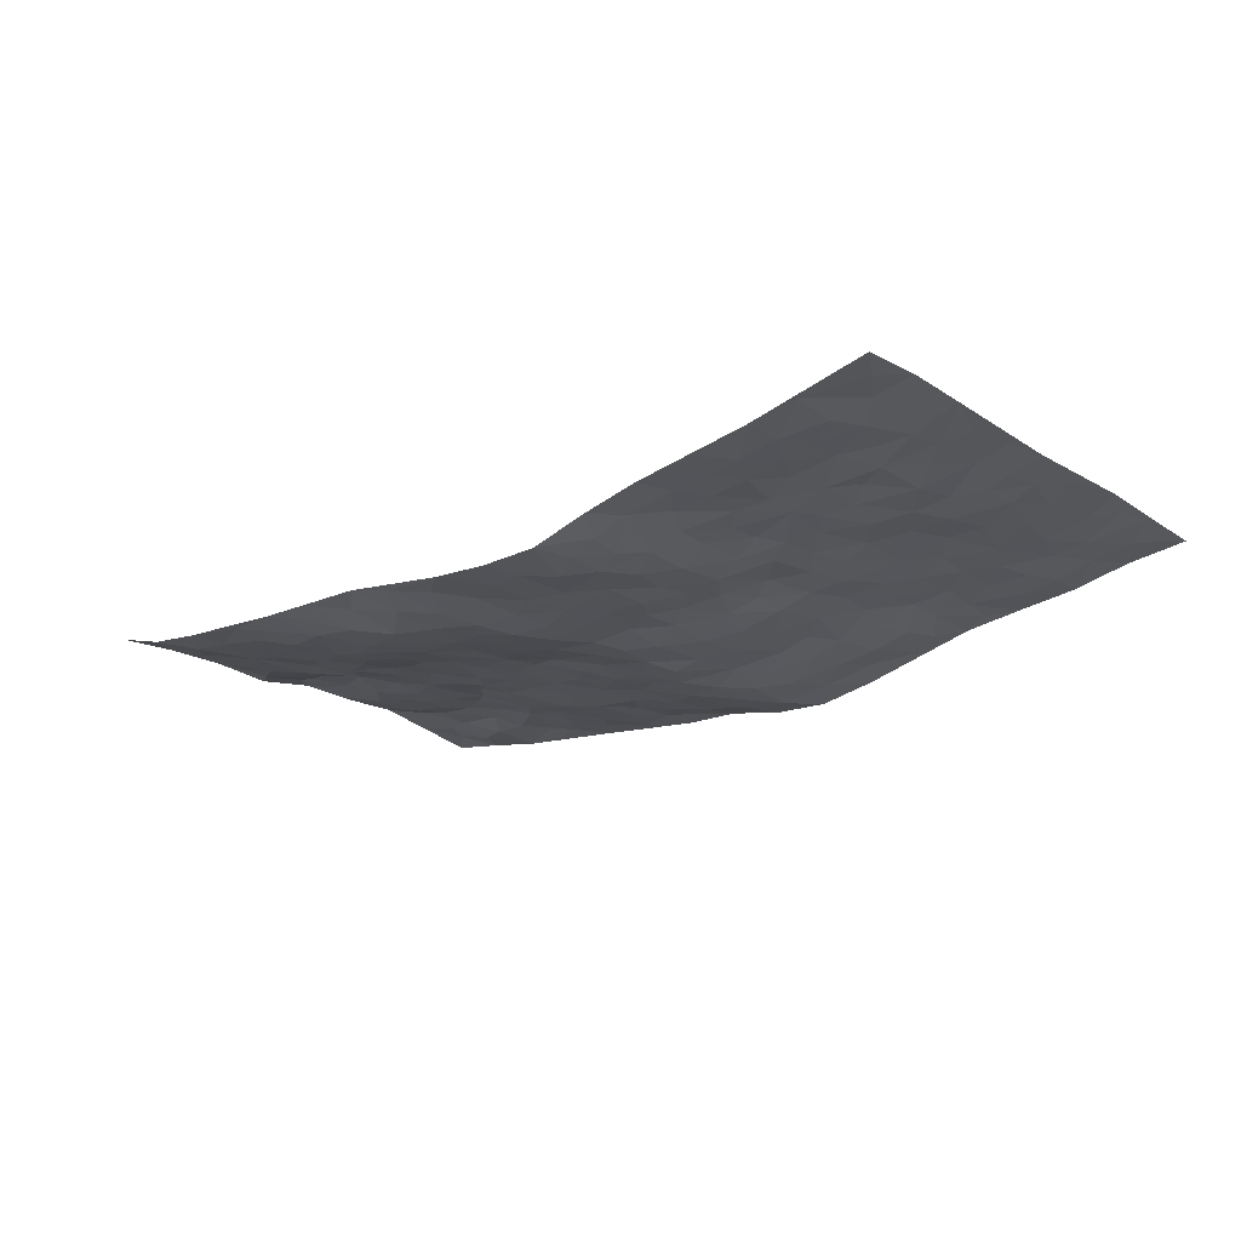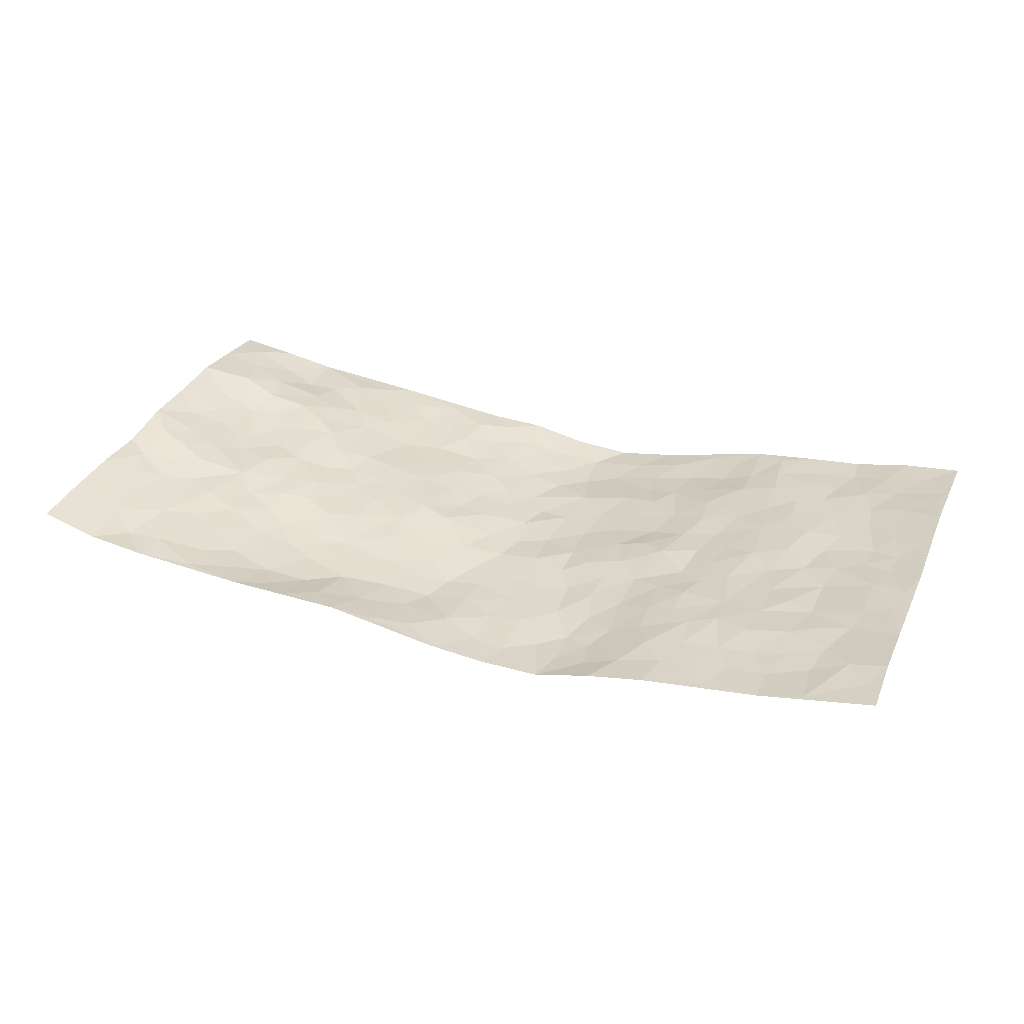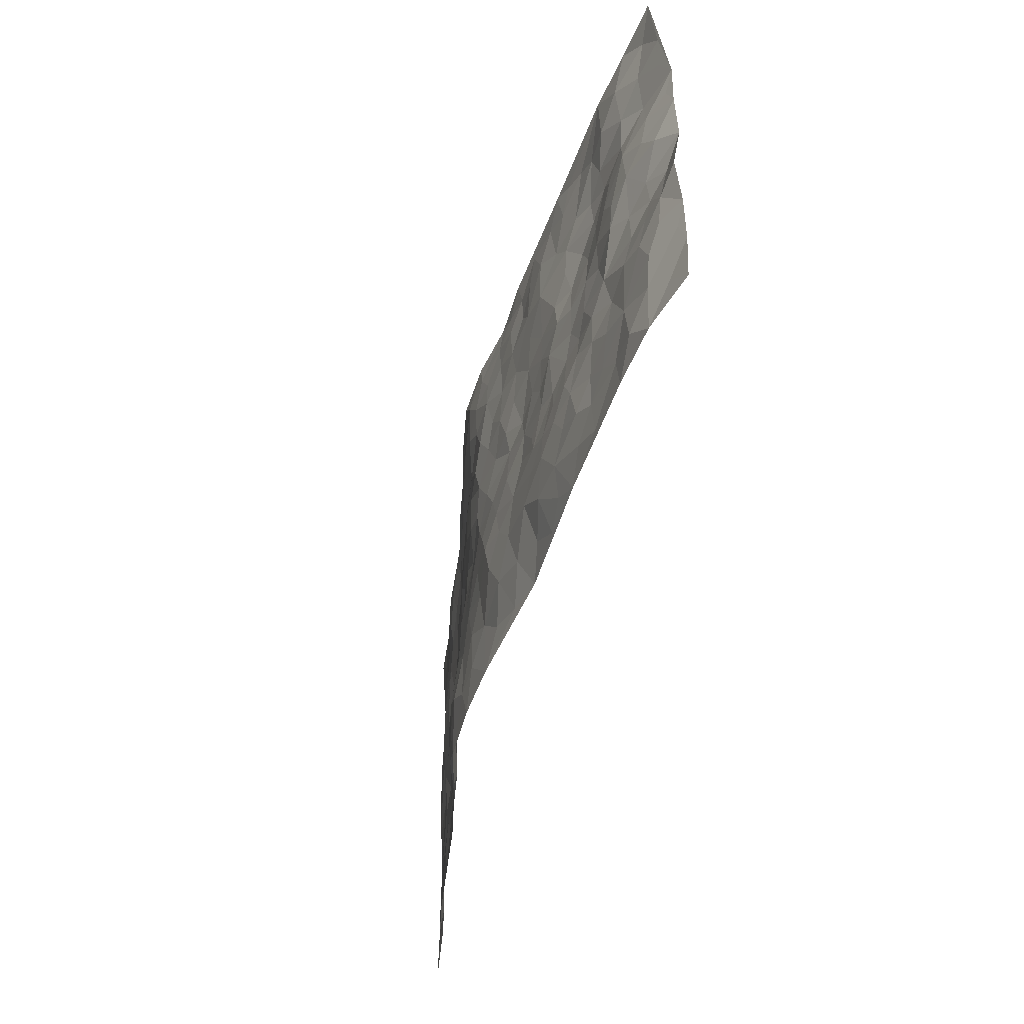
<metadata>
{"format":"obj","ext":"obj","renderer":"f3d","projection":"perspective","resolution":1024,"background":"white","views":[{"elev":-20.4,"azim":42.4,"up":"+Z"},{"elev":32.6,"azim":21.3,"up":"+Z"},{"elev":-50.0,"azim":-103.7,"up":"+Y"}]}
</metadata>
<code>
v -0.9762 0.003377 0.07374
v -0.9786 0.9947 0.05734
v 0.9749 0.002881 0.07234
v 0.9762 0.9985 0.05929
v -0.7925 0.3927 0.0467
v -0.9705 0.5 0.09303
v -0.854 0.3586 0.05322
v 0.0008579 0.002281 -0.04334
v -0.9729 0.2525 0.08216
v -0.9187 0.3394 0.06216
v -0.7351 0.002149 0.02365
v -0.9735 0.1278 0.08109
v -0.7086 0.2929 0.02749
v -0.8576 0.002835 0.03943
v -0.8391 0.2896 0.04264
v -0.4889 0.00284 0.00401
v -0.9532 0.1901 0.07457
v -0.2938 0.1668 -0.03815
v -0.7748 0.3226 0.03372
v -0.8623 0.1215 0.04269
v -0.9211 0.06532 0.06213
v -0.797 0.06504 0.02514
v -0.6727 0.1273 0.01442
v -0.7244 0.07528 0.0213
v -0.8729 0.2087 0.04615
v -0.9071 0.2717 0.05893
v -0.7691 0.1777 0.02862
v -0.6918 0.21 0.01815
v -0.8593 0.4882 0.0602
v -0.9745 0.3772 0.07359
v -0.7354 0.9954 0.01788
v -0.5368 0.2223 -0.009086
v 0.2628 0.158 -0.05822
v -0.971 0.7483 0.0941
v -0.3661 0.3926 -0.02036
v -0.7791 0.7518 0.04602
v -0.7968 0.8298 0.04385
v -0.5793 0.4417 0.0125
v -0.5974 0.6049 0.02136
v -0.4901 0.9974 -0.007456
v -0.9495 0.6862 0.08473
v -0.6596 0.562 0.02091
v -0.3913 0.7528 -0.02406
v -0.5094 0.2798 -0.01201
v -0.4603 0.2249 -0.02159
v -0.4956 0.1619 -0.01435
v -0.4477 0.6357 -0.008604
v -0.3656 0.5592 -0.01716
v 0.1657 0.4739 -0.04994
v -0.3341 0.2208 -0.03418
v -0.2097 0.6104 -0.0372
v -0.3744 0.6286 -0.01668
v -0.3012 0.0599 -0.01444
v -0.6239 0.7095 0.02977
v -0.3957 0.1939 -0.0296
v -0.8687 0.6175 0.05491
v -0.03794 0.3482 -0.06377
v 0.0579 0.3396 -0.0614
v 0.2967 0.4516 -0.02878
v -0.09438 0.5515 -0.04933
v -0.1648 0.5556 -0.04422
v 0.09246 0.6301 -0.06153
v -0.6315 0.346 0.0112
v -0.7474 0.5736 0.02713
v -0.9453 0.8084 0.0798
v -0.5603 0.1291 -0.006132
v -0.366 0.01444 -0.002983
v -0.7914 0.4662 0.04541
v -0.6166 0.1724 0.007348
v -0.6138 0.01888 0.01232
v -0.2427 0.005879 -0.005155
v -0.6156 0.08847 0.006275
v -0.5465 0.05344 0.0002474
v -0.4306 0.03801 -0.007383
v -0.4516 0.1034 -0.01884
v -0.8873 0.6855 0.06309
v -0.9668 0.8715 0.07448
v -0.7353 0.5087 0.02556
v 0.0006075 0.9979 -0.06474
v -0.8013 0.6752 0.0382
v -0.5608 0.3148 0.0006518
v -0.5102 0.4603 0.005261
v 0.006727 0.5712 -0.0626
v -0.04918 0.4829 -0.05722
v 0.003534 0.4196 -0.06081
v -0.124 0.1283 -0.04794
v -0.5661 0.6692 0.01995
v -0.9109 0.5618 0.06624
v -0.7299 0.6907 0.03258
v -0.4486 0.2967 -0.01788
v -0.6301 0.2674 0.01011
v -0.5001 0.6874 0.001301
v -0.1715 0.4848 -0.03708
v -0.2609 0.4356 -0.02796
v -0.6446 0.6483 0.02603
v -0.01005 0.1175 -0.04988
v -0.4143 0.5096 -0.01357
v -0.3432 0.2879 -0.03101
v -0.2387 0.5034 -0.0263
v -0.18 0.3818 -0.04545
v -0.9714 0.6239 0.09001
v -0.7034 0.6225 0.02521
v -0.8116 0.5793 0.03889
v -0.3626 0.1096 -0.02819
v -0.5196 0.5324 0.004488
v -0.6804 0.4059 0.02401
v -0.1299 0.3241 -0.05545
v -0.1492 0.2493 -0.05378
v -0.5152 0.6107 0.009237
v 0.1084 0.7288 -0.05824
v -0.003201 0.215 -0.05847
v -0.073 0.2731 -0.06542
v 0.005058 0.2884 -0.06303
v -0.4281 0.363 -0.01262
v -0.1964 0.1839 -0.0462
v -0.6517 0.4875 0.02435
v -0.5544 0.3804 0.008351
v -0.4901 0.3908 -0.0003635
v -0.3062 0.5237 -0.02209
v -0.2578 0.3498 -0.0327
v -0.3539 0.4665 -0.01754
v -0.226 0.2708 -0.04291
v -0.09038 0.4113 -0.0541
v -0.5923 0.5308 0.01648
v -0.09218 0.1978 -0.06094
v -0.2129 0.09448 -0.03179
v -0.3991 0.2578 -0.02669
v -0.9201 0.4376 0.07976
v -0.8612 0.4208 0.06452
v 0.09228 0.4227 -0.05324
v 0.2101 0.2381 -0.05522
v 0.08322 0.5166 -0.06237
v 0.01986 0.4878 -0.06274
v 0.1666 0.3931 -0.05167
v 0.7882 0.4974 0.04362
v 0.2195 0.4339 -0.03978
v 0.2671 0.3139 -0.04344
v 0.1609 0.5672 -0.05564
v 0.1238 0.9977 -0.07274
v -0.2919 0.6192 -0.02545
v 0.4237 0.88 -0.0185
v 0.4864 0.9987 0.001276
v -0.2144 0.7804 -0.04214
v -0.05833 0.8637 -0.06147
v -0.3211 0.3482 -0.02865
v -0.4582 0.5652 -0.007689
v -0.07304 0.05396 -0.03808
v -0.1565 0.02461 -0.0225
v 0.124 0.002191 -0.05391
v 0.01331 0.8595 -0.07152
v -0.01691 0.6993 -0.06756
v 0.42 0.1972 -0.01272
v 0.3421 0.2905 -0.03436
v 0.5885 0.5268 0.01915
v 0.5226 0.5473 0.005888
v 0.4526 0.1358 -0.002379
v 0.5198 0.2283 0.007812
v 0.4128 0.3623 -0.01343
v 0.0229 0.6403 -0.06848
v -0.05887 0.6272 -0.05772
v -0.1462 0.7294 -0.0475
v -0.08615 0.6928 -0.05525
v -0.06058 0.7908 -0.06354
v -0.1362 0.6327 -0.05041
v 0.02078 0.7742 -0.06815
v 0.2457 0.9978 -0.05297
v -0.01881 0.9263 -0.06667
v -0.269 0.8454 -0.0307
v -0.1994 0.8796 -0.04235
v -0.3163 0.7801 -0.0324
v -0.2446 0.9977 -0.03535
v -0.2276 0.6957 -0.03623
v -0.3177 0.6995 -0.02818
v -0.1399 0.8292 -0.04973
v -0.1209 0.9975 -0.04022
v 0.2172 0.7459 -0.04386
v 0.174 0.667 -0.05341
v 0.3262 0.595 -0.02813
v 0.2604 0.5231 -0.0356
v 0.2655 0.6658 -0.03718
v 0.4215 0.7444 -0.007394
v 0.3546 0.6832 -0.0238
v 0.2849 0.7332 -0.03332
v 0.06886 0.9283 -0.0756
v 0.07919 0.8222 -0.07165
v 0.1461 0.857 -0.06673
v 0.2508 0.8727 -0.05005
v 0.3211 0.7933 -0.03321
v 0.2323 0.5955 -0.04507
v -0.8784 0.8654 0.05781
v -0.6801 0.8152 0.03022
v -0.8631 0.7737 0.06875
v -0.8566 0.9955 0.03881
v -0.9191 0.9374 0.05974
v -0.8106 0.9181 0.03071
v -0.7331 0.8824 0.02123
v -0.6052 0.928 0.01412
v -0.6616 0.8841 0.02042
v -0.6843 0.7447 0.03723
v -0.5594 0.8132 0.01099
v -0.6193 0.7802 0.02703
v -0.5116 0.8998 -0.002077
v -0.3922 0.8772 -0.0219
v -0.5456 0.959 0.002795
v -0.4648 0.8149 -0.006655
v -0.4432 0.9352 -0.01181
v -0.3456 0.9719 -0.02284
v -0.5113 0.7595 0.001818
v -0.3207 0.9004 -0.02747
v -0.2583 0.9297 -0.02988
v 0.1562 0.7845 -0.05714
v 0.2547 0.8038 -0.04638
v 0.1889 0.9325 -0.0604
v 0.3916 0.8122 -0.01906
v 0.3374 0.8805 -0.03589
v 0.38 0.9824 -0.0228
v 0.2883 0.9371 -0.04046
v 0.4399 0.9482 -0.01189
v 0.3777 0.4937 -0.007346
v 0.3235 0.5293 -0.01926
v 0.482 0.6046 -0.00295
v 0.4298 0.6647 -0.006997
v 0.4041 0.5882 -0.01182
v 0.3542 0.1909 -0.03531
v 0.4784 0.3354 0.003732
v 0.4574 0.5229 -0.00357
v 0.3469 0.3888 -0.02867
v -0.1238 0.914 -0.04894
v -0.1828 0.957 -0.03736
v 0.3231 0.1338 -0.04781
v 0.6097 0.01572 0.01317
v 0.2022 0.3339 -0.05387
v 0.2713 0.3853 -0.03785
v 0.5804 0.2486 0.01813
v 0.7318 0.9986 0.02504
v 0.9741 0.2517 0.07672
v 0.4884 0.8125 0.005725
v 0.7152 0.4879 0.03198
v 0.4853 0.7472 0.0033
v 0.9755 0.5004 0.06638
v 0.6657 0.2949 0.02969
v 0.5067 0.4686 0.006435
v 0.7745 0.3117 0.04144
v 0.5584 0.4163 0.01464
v 0.4872 0.002746 -0.001666
v 0.09055 0.252 -0.06138
v 0.5027 0.07793 0.001429
v 0.1352 0.319 -0.0574
v 0.4145 0.2675 -0.01213
v 0.8703 0.2661 0.05584
v 0.6387 0.4625 0.0216
v 0.5755 0.08332 0.0109
v 0.4474 0.4266 -0.007136
v 0.6045 0.3725 0.01967
v 0.2886 0.2334 -0.04847
v 0.4755 0.2724 0.0008485
v 0.267 0.07895 -0.05627
v 0.3661 0.003082 -0.02472
v 0.2471 0.002489 -0.05464
v 0.2032 0.1149 -0.06363
v 0.0686 0.1695 -0.05867
v 0.1462 0.1896 -0.05881
v 0.6102 0.1488 0.01434
v 0.774 0.4236 0.03745
v 0.7443 0.2221 0.04282
v 0.649 0.08212 0.01653
v 0.6661 0.3854 0.02818
v 0.7144 0.3401 0.03768
v 0.8819 0.327 0.0593
v 0.7425 0.568 0.03479
v 0.6898 0.1471 0.02463
v 0.7607 0.1513 0.03729
v 0.8367 0.3683 0.05071
v 0.9382 0.3505 0.06858
v 0.8822 0.4393 0.05985
v 0.5791 0.3138 0.01594
v 0.8183 0.1075 0.04284
v 0.3343 0.06381 -0.04264
v 0.4098 0.06972 -0.01765
v 0.07184 0.07758 -0.05661
v 0.1441 0.07226 -0.05963
v 0.9737 0.7495 0.07401
v 0.73 0.08075 0.02723
v 0.6517 0.2167 0.02841
v 0.9572 0.4254 0.06763
v 0.9041 0.5093 0.05481
v 0.8047 0.2514 0.04984
v 0.5302 0.1493 0.006858
v 0.7322 0.002999 0.02788
v 0.5004 0.3948 0.003677
v 0.9357 0.06517 0.06813
v 0.9732 0.1272 0.08138
v 0.8365 0.1816 0.05258
v 0.8937 0.1257 0.06618
v 0.8267 0.01056 0.04541
v 0.9329 0.1894 0.07077
v 0.6628 0.5562 0.03086
v 0.6887 0.6333 0.03482
v 0.5823 0.6366 0.01932
v 0.8242 0.6916 0.0397
v 0.6286 0.7719 0.02453
v 0.9535 0.625 0.06532
v 0.7651 0.6421 0.03648
v 0.8531 0.5952 0.04416
v 0.7313 0.744 0.03137
v 0.8436 0.5308 0.04698
v 0.914 0.5742 0.05374
v 0.8895 0.6595 0.05242
v 0.637 0.693 0.02824
v 0.5628 0.7245 0.01528
v 0.5074 0.6751 0.005057
v 0.8509 0.8523 0.04755
v 0.7103 0.8712 0.02448
v 0.81 0.7768 0.03952
v 0.8941 0.7778 0.05757
v 0.7783 0.8443 0.03642
v 0.9721 0.874 0.06625
v 0.6919 0.8027 0.02702
v 0.9502 0.8112 0.06699
v 0.7402 0.9316 0.02518
v 0.8531 0.9987 0.0476
v 0.6091 0.9987 0.01434
v 0.8184 0.926 0.04176
v 0.9046 0.928 0.05382
v 0.6595 0.9347 0.01759
v 0.5538 0.9021 0.01458
v 0.4893 0.8818 0.002125
v 0.5475 0.9702 0.01068
v 0.5667 0.8225 0.01828
v 0.6337 0.8612 0.02228
f 29 6 128
f 12 21 20
f 26 10 9
f 55 45 46
f 27 19 15
f 26 9 17
f 101 6 88
f 12 1 21
f 7 15 19
f 125 86 96
f 84 123 85
f 129 29 128
f 25 27 15
f 12 20 17
f 73 75 66
f 22 14 11
f 26 17 25
f 9 12 17
f 25 15 26
f 5 129 7
f 52 146 48
f 55 18 50
f 7 19 5
f 20 27 25
f 124 82 105
f 41 76 34
f 20 14 22
f 14 20 21
f 14 21 1
f 24 22 11
f 24 27 22
f 72 66 69
f 69 32 91
f 70 24 11
f 24 23 27
f 17 20 25
f 27 20 22
f 10 15 7
f 10 26 15
f 23 28 27
f 27 13 19
f 28 23 69
f 13 27 28
f 119 121 94
f 10 7 129
f 6 30 128
f 9 10 30
f 36 192 80
f 80 102 89
f 118 81 44
f 64 103 78
f 115 126 86
f 45 32 46
f 91 63 13
f 129 68 29
f 95 87 54
f 95 54 199
f 202 40 204
f 82 97 105
f 29 88 6
f 18 55 104
f 148 126 71
f 38 82 124
f 50 18 122
f 117 82 38
f 5 19 106
f 82 117 118
f 80 64 102
f 127 45 55
f 194 77 190
f 98 35 114
f 39 124 105
f 127 50 98
f 106 19 13
f 66 75 46
f 39 95 42
f 63 117 38
f 95 89 102
f 101 56 76
f 51 140 99
f 18 53 126
f 62 83 132
f 45 127 90
f 112 113 57
f 103 29 68
f 130 85 58
f 109 39 105
f 35 94 121
f 113 246 58
f 151 165 163
f 120 100 94
f 114 127 98
f 192 190 65
f 95 39 87
f 36 191 37
f 67 104 74
f 56 101 88
f 13 63 106
f 192 34 76
f 268 241 243
f 108 115 125
f 93 84 60
f 133 84 85
f 156 288 157
f 101 76 41
f 80 103 64
f 105 97 146
f 99 61 51
f 92 109 47
f 125 96 111
f 158 227 153
f 75 104 55
f 69 66 32
f 81 91 32
f 106 78 68
f 42 64 78
f 77 34 65
f 24 70 72
f 75 73 16
f 16 71 67
f 2 34 77
f 13 28 91
f 103 56 88
f 56 80 76
f 72 69 23
f 11 16 70
f 16 73 70
f 16 67 74
f 115 18 126
f 24 72 23
f 73 72 70
f 16 74 75
f 72 73 66
f 32 45 44
f 84 83 60
f 66 46 32
f 78 106 116
f 117 63 81
f 67 53 104
f 103 68 78
f 69 91 28
f 36 80 89
f 106 38 116
f 106 68 5
f 81 118 117
f 62 132 138
f 32 44 81
f 53 67 71
f 57 58 85
f 123 100 107
f 93 60 61
f 33 230 224
f 8 96 147
f 132 133 130
f 140 48 119
f 93 100 123
f 122 98 50
f 164 60 160
f 53 71 126
f 125 112 108
f 193 194 195
f 75 55 46
f 63 91 81
f 56 103 80
f 196 198 31
f 18 104 53
f 121 48 97
f 38 106 63
f 118 97 82
f 97 35 121
f 51 172 140
f 130 134 49
f 87 39 109
f 288 252 263
f 97 114 35
f 47 43 92
f 57 113 58
f 248 130 58
f 34 101 41
f 114 90 127
f 116 124 42
f 145 94 35
f 118 114 97
f 167 79 175
f 98 145 35
f 85 123 57
f 43 47 52
f 199 36 89
f 42 78 116
f 159 83 62
f 88 29 103
f 74 104 75
f 118 44 90
f 173 140 172
f 42 95 102
f 190 192 37
f 65 190 77
f 89 95 199
f 125 111 112
f 92 87 109
f 18 115 122
f 177 180 176
f 112 57 107
f 109 105 146
f 93 94 100
f 285 286 275
f 96 86 147
f 137 232 131
f 57 123 107
f 87 92 208
f 49 134 136
f 132 130 49
f 161 164 162
f 50 127 55
f 122 108 107
f 122 107 100
f 48 140 52
f 118 90 114
f 99 119 94
f 123 84 93
f 36 37 192
f 48 121 119
f 120 122 100
f 39 42 124
f 38 124 116
f 248 58 246
f 44 45 90
f 98 122 120
f 146 52 47
f 94 93 99
f 168 209 170
f 212 183 188
f 202 197 200
f 42 102 64
f 107 108 112
f 99 93 61
f 8 280 96
f 112 111 113
f 125 115 86
f 115 108 122
f 128 30 10
f 5 68 129
f 10 129 128
f 132 49 138
f 83 84 133
f 130 133 85
f 83 133 132
f 248 134 130
f 156 152 224
f 151 110 165
f 212 186 211
f 153 224 249
f 254 251 244
f 246 261 262
f 225 158 249
f 49 136 179
f 185 184 150
f 214 188 181
f 181 188 182
f 161 163 174
f 143 170 172
f 110 211 185
f 184 79 167
f 174 228 169
f 62 110 159
f 163 150 144
f 210 169 229
f 170 143 168
f 176 211 110
f 98 120 145
f 94 145 120
f 48 146 97
f 109 146 47
f 148 86 126
f 147 86 148
f 71 8 148
f 8 147 148
f 244 276 254
f 232 136 134
f 174 143 161
f 60 83 160
f 163 162 151
f 159 160 83
f 261 281 262
f 259 281 149
f 219 220 59
f 246 113 111
f 33 255 131
f 157 256 152
f 137 255 153
f 230 278 279
f 262 260 33
f 154 155 242
f 131 255 137
f 248 131 232
f 281 280 149
f 259 258 278
f 220 179 59
f 159 151 160
f 162 160 151
f 164 61 60
f 228 174 144
f 144 174 163
f 159 110 151
f 161 172 164
f 186 184 185
f 161 162 163
f 61 164 51
f 160 162 164
f 187 217 213
f 150 163 165
f 205 202 200
f 79 184 139
f 170 43 173
f 174 169 143
f 161 143 172
f 167 144 150
f 176 180 183
f 172 170 173
f 223 226 221
f 185 150 165
f 99 140 119
f 207 206 203
f 172 51 164
f 43 52 173
f 173 52 140
f 167 175 228
f 228 229 169
f 210 168 169
f 177 110 62
f 189 138 179
f 62 138 177
f 136 232 233
f 181 182 222
f 150 184 167
f 178 180 189
f 49 179 138
f 177 138 189
f 180 178 182
f 178 179 220
f 307 308 304
f 222 223 221
f 215 187 188
f 176 183 212
f 187 213 186
f 214 215 188
f 185 211 186
f 237 181 239
f 182 188 183
f 110 185 165
f 216 215 141
f 211 176 212
f 182 183 180
f 176 110 177
f 213 184 186
f 178 189 179
f 177 189 180
f 195 190 37
f 197 198 200
f 195 194 190
f 34 192 65
f 80 192 76
f 37 196 195
f 194 2 77
f 193 2 194
f 196 37 191
f 31 193 195
f 198 196 191
f 31 195 196
f 199 201 191
f 197 204 31
f 198 191 201
f 31 198 197
f 201 199 54
f 36 199 191
f 54 208 201
f 208 43 205
f 208 54 87
f 198 201 200
f 206 205 203
f 43 170 203
f 210 207 209
f 40 202 206
f 31 204 40
f 197 202 204
f 208 205 200
f 43 203 205
f 205 206 202
f 203 209 207
f 171 40 207
f 40 206 207
f 208 200 201
f 43 208 92
f 170 209 203
f 168 143 169
f 207 210 171
f 168 210 209
f 188 187 212
f 212 187 186
f 166 139 213
f 184 213 139
f 237 214 181
f 215 214 141
f 216 141 218
f 213 217 166
f 142 166 216
f 217 216 166
f 187 215 217
f 216 217 215
f 237 141 214
f 142 216 218
f 223 222 182
f 179 136 59
f 223 220 219
f 267 238 251
f 237 327 141
f 223 182 178
f 158 290 253
f 220 223 178
f 59 233 227
f 233 59 136
f 248 246 131
f 153 249 158
f 251 254 267
f 223 219 226
f 111 261 246
f 297 251 238
f 276 256 157
f 167 228 144
f 229 228 175
f 175 171 229
f 229 171 210
f 260 257 33
f 265 271 272
f 266 289 283
f 269 243 250
f 249 224 152
f 266 283 271
f 227 233 137
f 253 227 158
f 325 313 320
f 135 264 275
f 310 329 239
f 270 298 297
f 249 256 225
f 275 273 269
f 311 222 221
f 155 154 299
f 234 276 157
f 310 311 299
f 222 239 181
f 221 226 155
f 266 263 252
f 242 290 244
f 264 273 275
f 273 264 243
f 242 244 154
f 276 290 225
f 288 234 157
f 240 282 302
f 275 286 306
f 225 290 158
f 234 263 284
f 241 254 276
f 233 232 137
f 137 153 227
f 264 135 238
f 244 251 154
f 260 259 257
f 227 253 219
f 33 224 255
f 154 297 299
f 240 302 307
f 297 154 251
f 264 268 243
f 253 226 219
f 271 284 263
f 277 294 293
f 290 242 253
f 241 234 284
f 59 227 219
f 242 155 226
f 252 245 231
f 157 152 156
f 257 230 33
f 152 256 249
f 278 230 257
f 262 33 131
f 224 153 255
f 259 278 257
f 134 248 232
f 230 279 224
f 96 261 111
f 261 96 280
f 280 281 261
f 246 262 131
f 252 247 245
f 268 267 241
f 283 277 272
f 288 247 252
f 275 274 285
f 295 291 294
f 267 268 264
f 263 234 288
f 309 310 299
f 290 276 244
f 283 272 271
f 267 254 241
f 265 243 241
f 236 240 285
f 297 238 270
f 303 305 298
f 241 276 234
f 221 155 299
f 272 277 293
f 250 243 287
f 286 285 240
f 284 271 265
f 271 263 266
f 295 3 291
f 225 256 276
f 241 284 265
f 289 266 231
f 3 292 291
f 321 235 323
f 293 294 296
f 279 278 258
f 245 279 258
f 279 156 224
f 260 281 259
f 280 8 149
f 262 281 260
f 231 266 252
f 267 264 238
f 306 304 270
f 283 289 295
f 243 269 273
f 236 269 250
f 294 292 296
f 274 236 285
f 269 274 275
f 250 287 293
f 245 289 231
f 236 274 269
f 156 279 247
f 242 226 253
f 247 279 245
f 243 265 287
f 288 156 247
f 265 272 293
f 296 292 236
f 293 287 265
f 295 294 277
f 277 283 295
f 236 250 296
f 289 3 295
f 292 294 291
f 293 296 250
f 300 304 308
f 325 320 235
f 329 330 326
f 270 304 303
f 270 303 298
f 309 305 301
f 135 306 270
f 299 297 298
f 298 309 299
f 238 135 270
f 300 314 305
f 303 300 305
f 304 306 307
f 300 303 304
f 282 319 315
f 322 325 235
f 275 306 135
f 307 306 286
f 240 307 286
f 308 307 302
f 302 282 308
f 308 282 315
f 305 309 298
f 310 309 301
f 310 301 329
f 310 239 311
f 222 311 239
f 299 311 221
f 319 312 315
f 312 323 316
f 301 305 318
f 305 314 316
f 300 308 315
f 316 314 312
f 312 314 315
f 315 314 300
f 323 312 324
f 316 313 318
f 282 4 317
f 330 313 325
f 4 321 324
f 235 320 323
f 282 317 319
f 312 319 317
f 326 325 322
f 316 320 313
f 316 318 305
f 142 218 327
f 327 218 141
f 316 323 320
f 324 312 317
f 4 324 317
f 321 323 324
f 318 313 330
f 328 326 322
f 326 327 329
f 329 327 237
f 326 328 327
f 322 142 328
f 327 328 142
f 329 237 239
f 301 318 330
f 326 330 325
f 330 329 301

</code>
